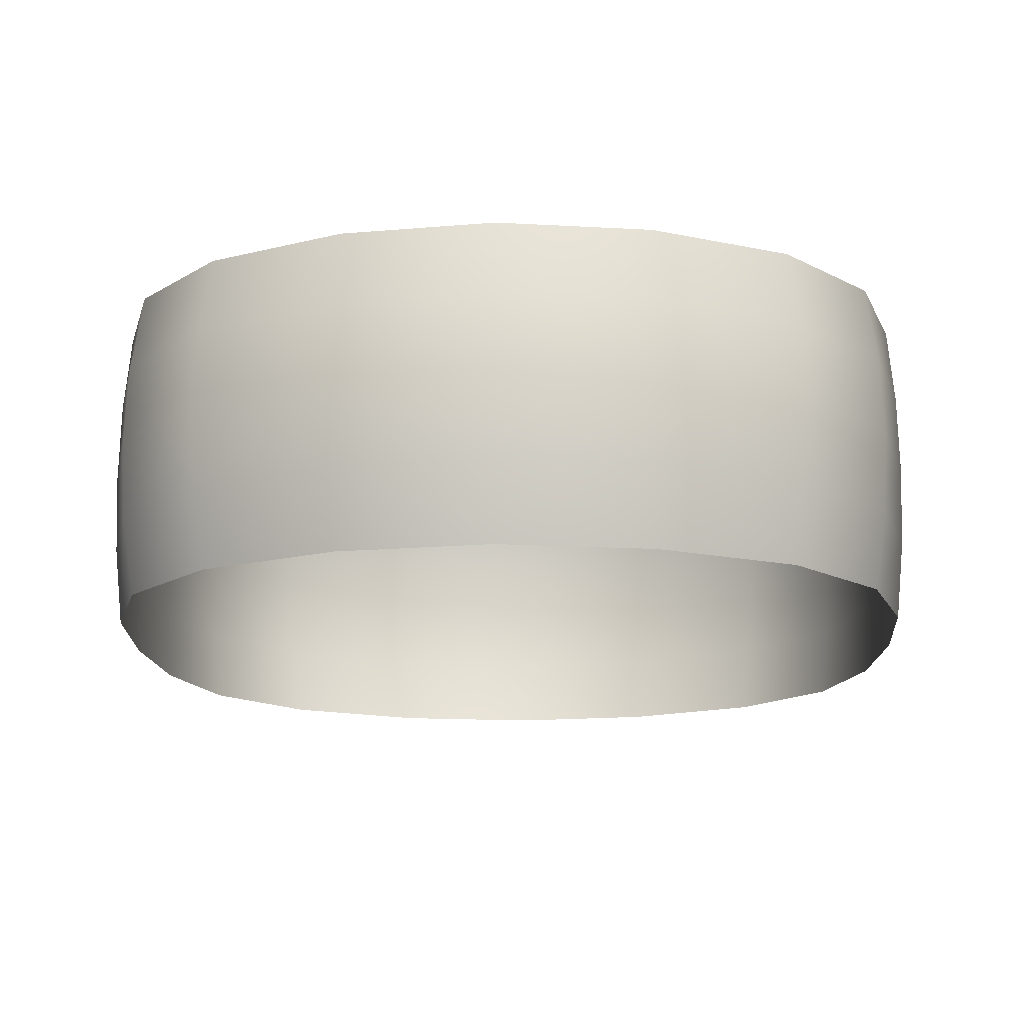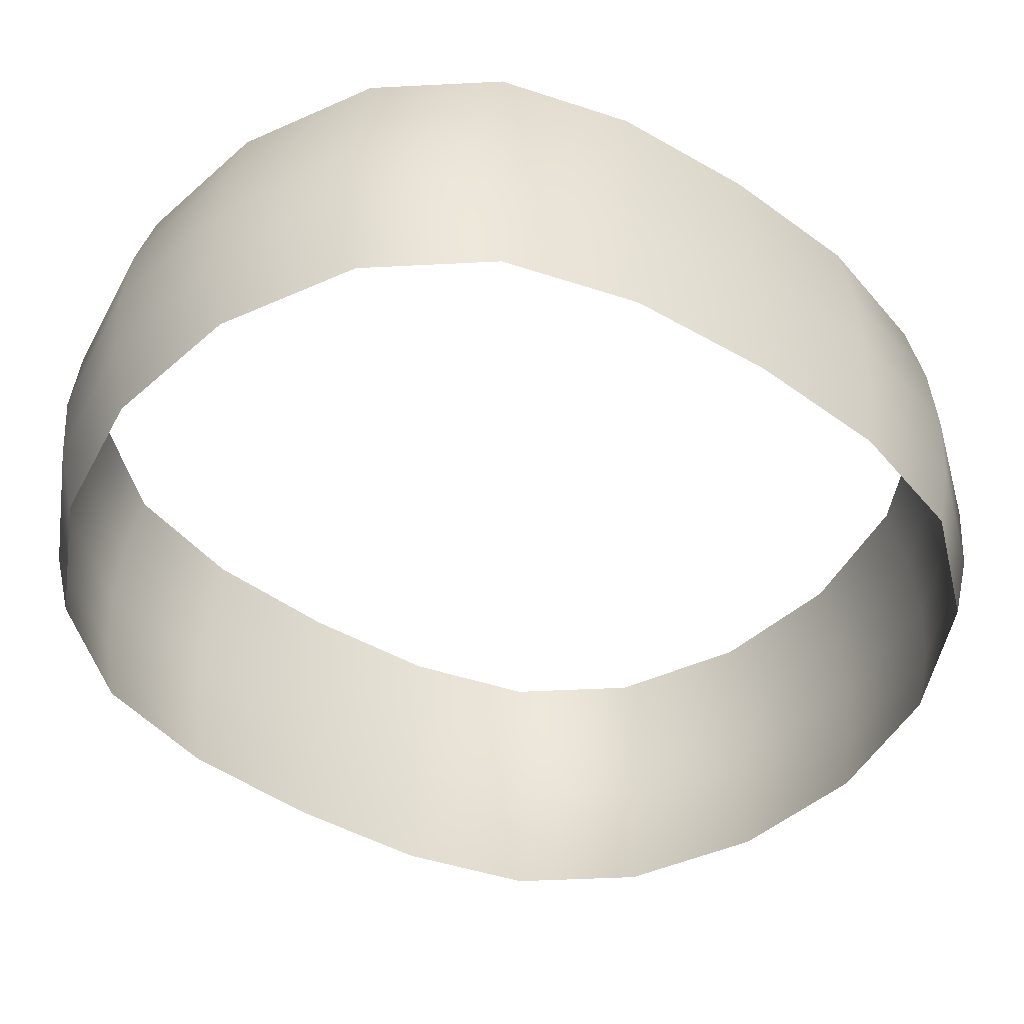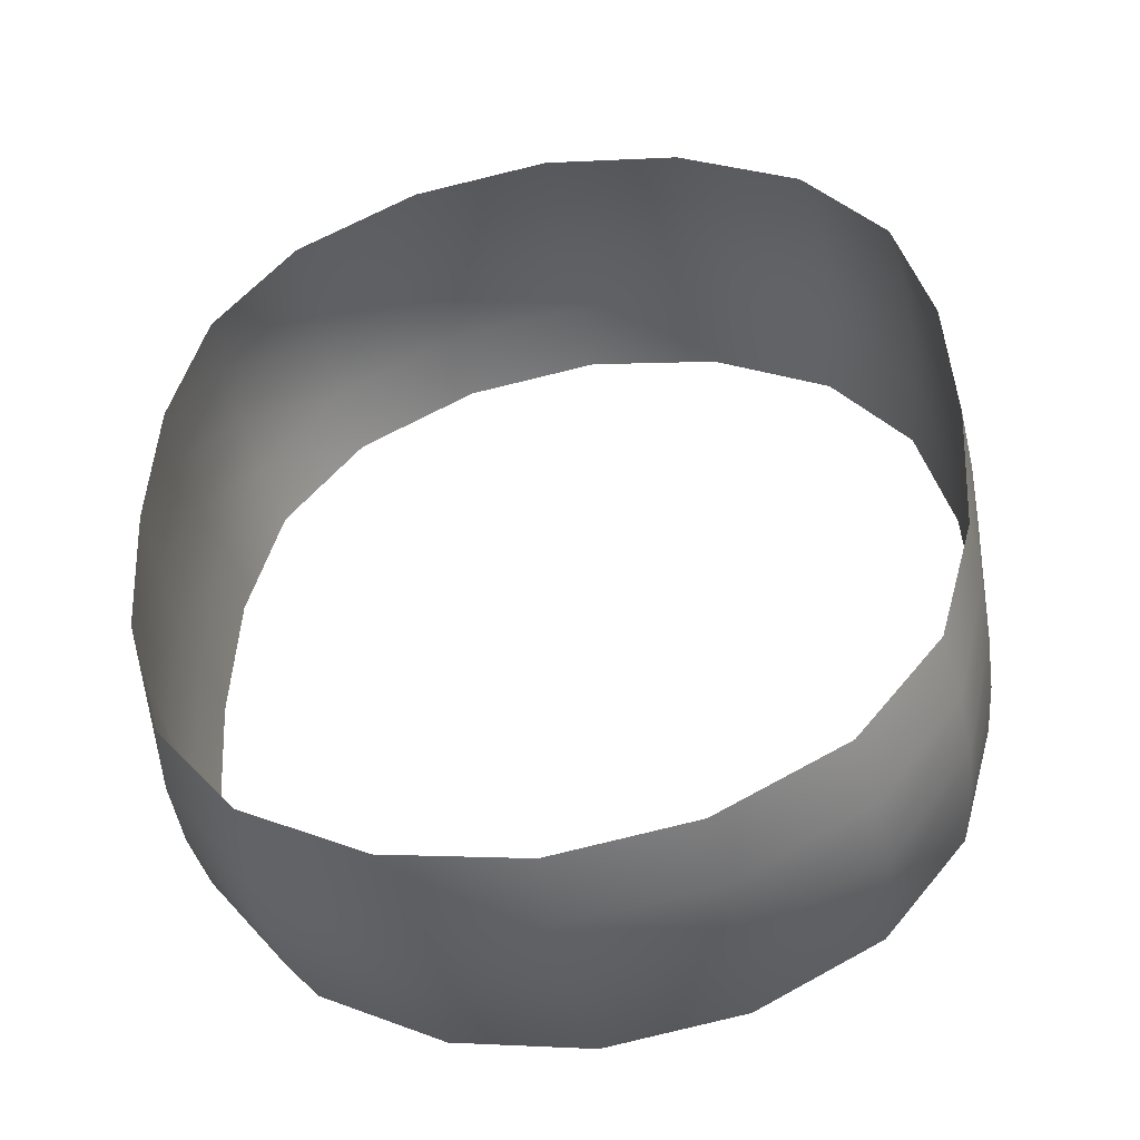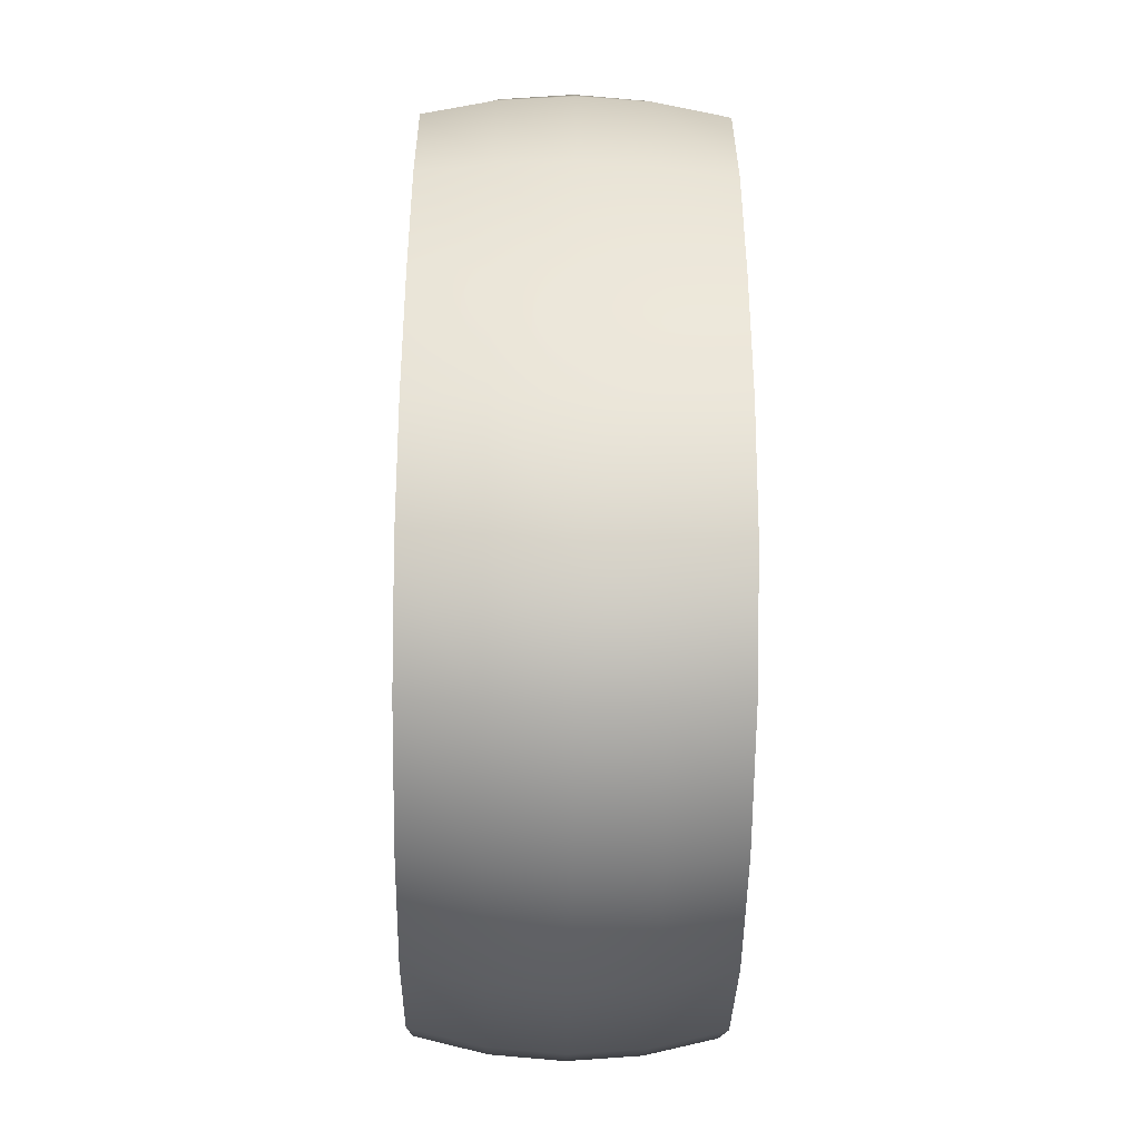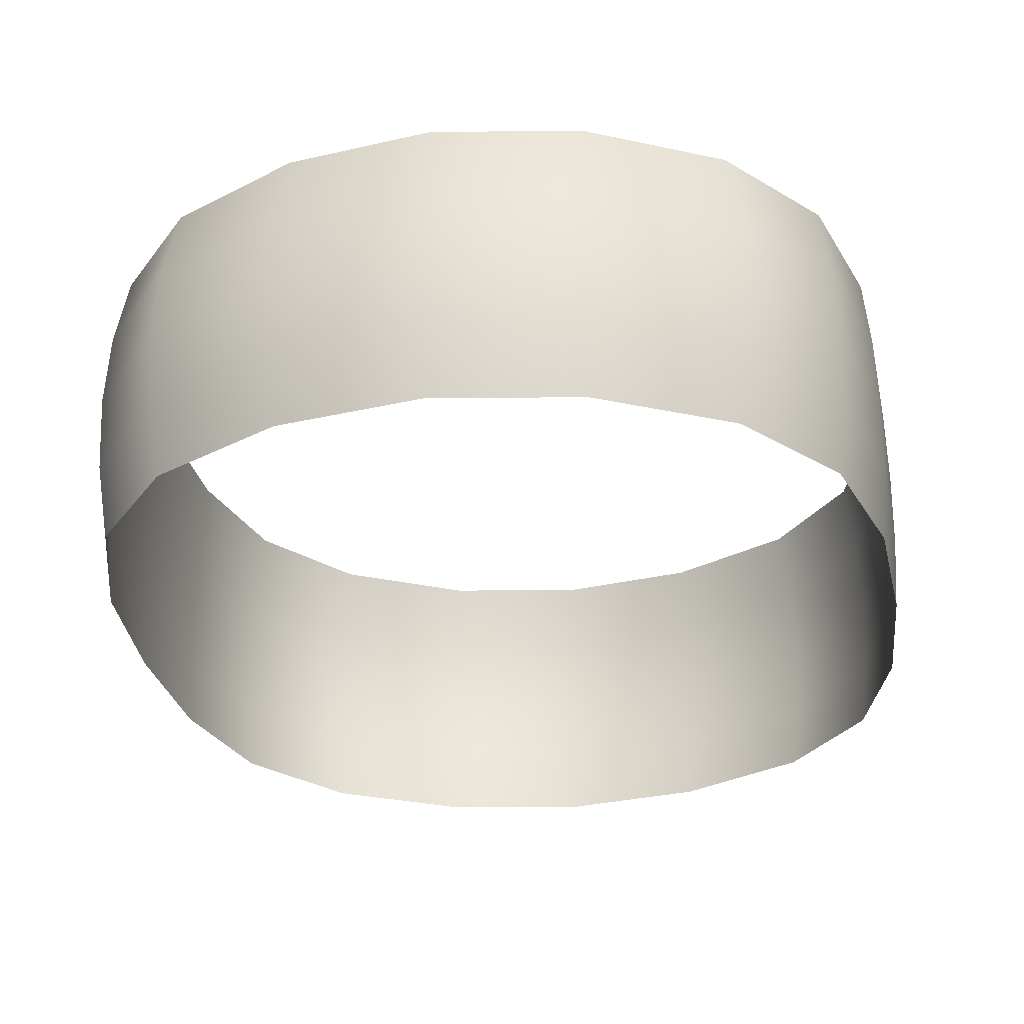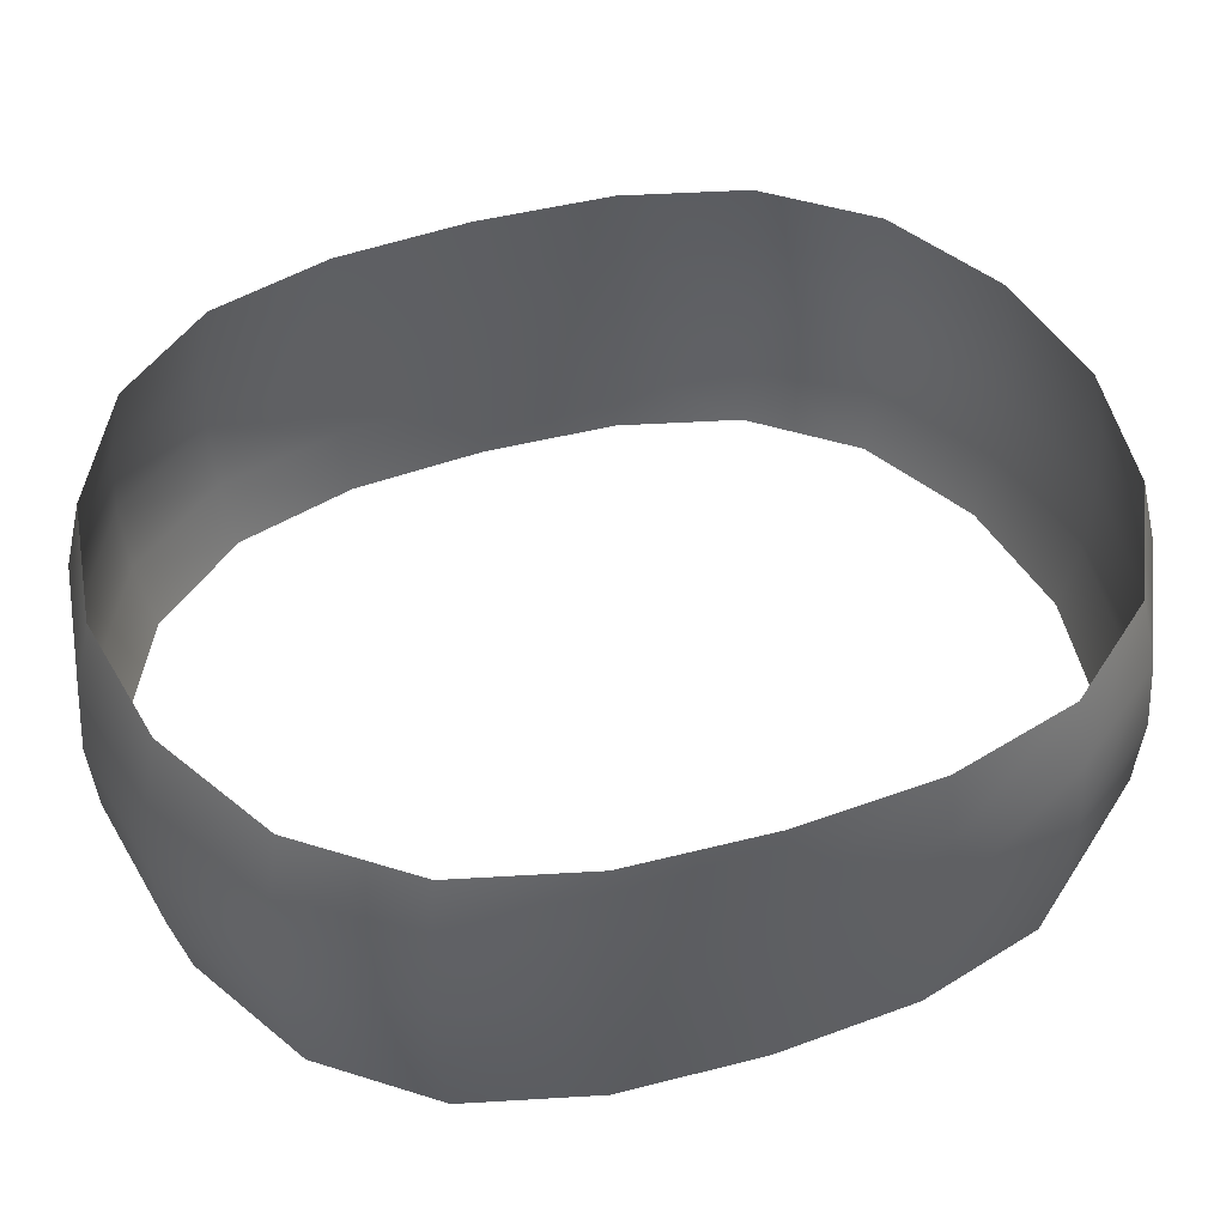
<metadata>
{"format":"obj","ext":"obj","renderer":"f3d","projection":"perspective","resolution":1024,"background":"white","views":[{"elev":-14.7,"azim":1.9,"up":"+Y"},{"elev":-47.3,"azim":53.8,"up":"+Y"},{"elev":-42.6,"azim":10.2,"up":"+Z"},{"elev":-40.7,"azim":89.1,"up":"+Z"},{"elev":-30.3,"azim":-170.4,"up":"+Y"},{"elev":46.1,"azim":70.3,"up":"+Y"}]}
</metadata>
<code>
g default
v 0.8059 7.756 -0.2939
v 0.731 7.756 -0.559
v 0.5575 7.756 -0.7694
v 0.2939 7.756 -0.9045
v 0 7.756 -0.9511
v -0.2939 7.756 -0.9045
v -0.5575 7.756 -0.7694
v -0.731 7.756 -0.559
v -0.8059 7.756 -0.2939
v -0.8229 7.756 0
v -0.8059 7.756 0.2939
v -0.731 7.756 0.559
v -0.5575 7.756 0.7694
v -0.2939 7.756 0.9045
v 0 7.756 0.9511
v 0.2939 7.756 0.9045
v 0.5575 7.756 0.7694
v 0.731 7.756 0.559
v 0.8059 7.756 0.2939
v 0.8229 7.756 0
v 0.8191 7.909 -0.3052
v 0.7503 7.909 -0.5805
v 0.5777 7.909 -0.7991
v 0.3052 7.909 -0.9393
v 0 7.909 -0.9877
v -0.3052 7.909 -0.9393
v -0.5777 7.909 -0.7991
v -0.7503 7.909 -0.5805
v -0.8191 7.909 -0.3052
v -0.8327 7.909 0
v -0.8191 7.909 0.3052
v -0.7503 7.909 0.5805
v -0.5777 7.909 0.7991
v -0.3052 7.909 0.9393
v 0 7.909 0.9877
v 0.3052 7.909 0.9393
v 0.5777 7.909 0.7991
v 0.7503 7.909 0.5805
v 0.8191 7.909 0.3052
v 0.8327 7.909 0
v 0.8229 8.065 -0.309
v 0.7565 8.065 -0.5878
v 0.5844 8.065 -0.809
v 0.309 8.065 -0.9511
v 0 8.065 -1
v -0.309 8.065 -0.9511
v -0.5844 8.065 -0.809
v -0.7565 8.065 -0.5878
v -0.8229 8.065 -0.309
v -0.8352 8.065 0
v -0.8229 8.065 0.309
v -0.7565 8.065 0.5878
v -0.5844 8.065 0.809
v -0.309 8.065 0.9511
v 0 8.065 1
v 0.309 8.065 0.9511
v 0.5844 8.065 0.809
v 0.7565 8.065 0.5878
v 0.8229 8.065 0.309
v 0.8352 8.065 0
v 0.8191 8.221 -0.3052
v 0.7503 8.221 -0.5805
v 0.5777 8.221 -0.7991
v 0.3052 8.221 -0.9393
v 0 8.221 -0.9877
v -0.3052 8.221 -0.9393
v -0.5777 8.221 -0.7991
v -0.7503 8.221 -0.5805
v -0.8191 8.221 -0.3052
v -0.8327 8.221 0
v -0.8191 8.221 0.3052
v -0.7503 8.221 0.5805
v -0.5777 8.221 0.7991
v -0.3052 8.221 0.9393
v 0 8.221 0.9877
v 0.3052 8.221 0.9393
v 0.5777 8.221 0.7991
v 0.7503 8.221 0.5805
v 0.8191 8.221 0.3052
v 0.8327 8.221 0
v 0.8059 8.374 -0.2939
v 0.731 8.374 -0.559
v 0.5575 8.374 -0.7694
v 0.2939 8.374 -0.9045
v 0 8.374 -0.9511
v -0.2939 8.374 -0.9045
v -0.5575 8.374 -0.7694
v -0.731 8.374 -0.559
v -0.8059 8.374 -0.2939
v -0.8229 8.374 0
v -0.8059 8.374 0.2939
v -0.731 8.374 0.559
v -0.5575 8.374 0.7694
v -0.2939 8.374 0.9045
v 0 8.374 0.9511
v 0.2939 8.374 0.9045
v 0.5575 8.374 0.7694
v 0.731 8.374 0.559
v 0.8059 8.374 0.2939
v 0.8229 8.374 0
g statue2shades:pSphere1
f 1 2 22 21
f 2 3 23 22
f 3 4 24 23
f 4 5 25 24
f 5 6 26 25
f 6 7 27 26
f 7 8 28 27
f 8 9 29 28
f 9 10 30 29
f 10 11 31 30
f 11 12 32 31
f 12 13 33 32
f 13 14 34 33
f 14 15 35 34
f 15 16 36 35
f 16 17 37 36
f 17 18 38 37
f 18 19 39 38
f 19 20 40 39
f 20 1 21 40
f 21 22 42 41
f 22 23 43 42
f 23 24 44 43
f 24 25 45 44
f 25 26 46 45
f 26 27 47 46
f 27 28 48 47
f 28 29 49 48
f 29 30 50 49
f 30 31 51 50
f 31 32 52 51
f 32 33 53 52
f 33 34 54 53
f 34 35 55 54
f 35 36 56 55
f 36 37 57 56
f 37 38 58 57
f 38 39 59 58
f 39 40 60 59
f 40 21 41 60
f 41 42 62 61
f 42 43 63 62
f 43 44 64 63
f 44 45 65 64
f 45 46 66 65
f 46 47 67 66
f 47 48 68 67
f 48 49 69 68
f 49 50 70 69
f 50 51 71 70
f 51 52 72 71
f 52 53 73 72
f 53 54 74 73
f 54 55 75 74
f 55 56 76 75
f 56 57 77 76
f 57 58 78 77
f 58 59 79 78
f 59 60 80 79
f 60 41 61 80
f 61 62 82 81
f 62 63 83 82
f 63 64 84 83
f 64 65 85 84
f 65 66 86 85
f 66 67 87 86
f 67 68 88 87
f 68 69 89 88
f 69 70 90 89
f 70 71 91 90
f 71 72 92 91
f 72 73 93 92
f 73 74 94 93
f 74 75 95 94
f 75 76 96 95
f 76 77 97 96
f 77 78 98 97
f 78 79 99 98
f 79 80 100 99
f 80 61 81 100

</code>
